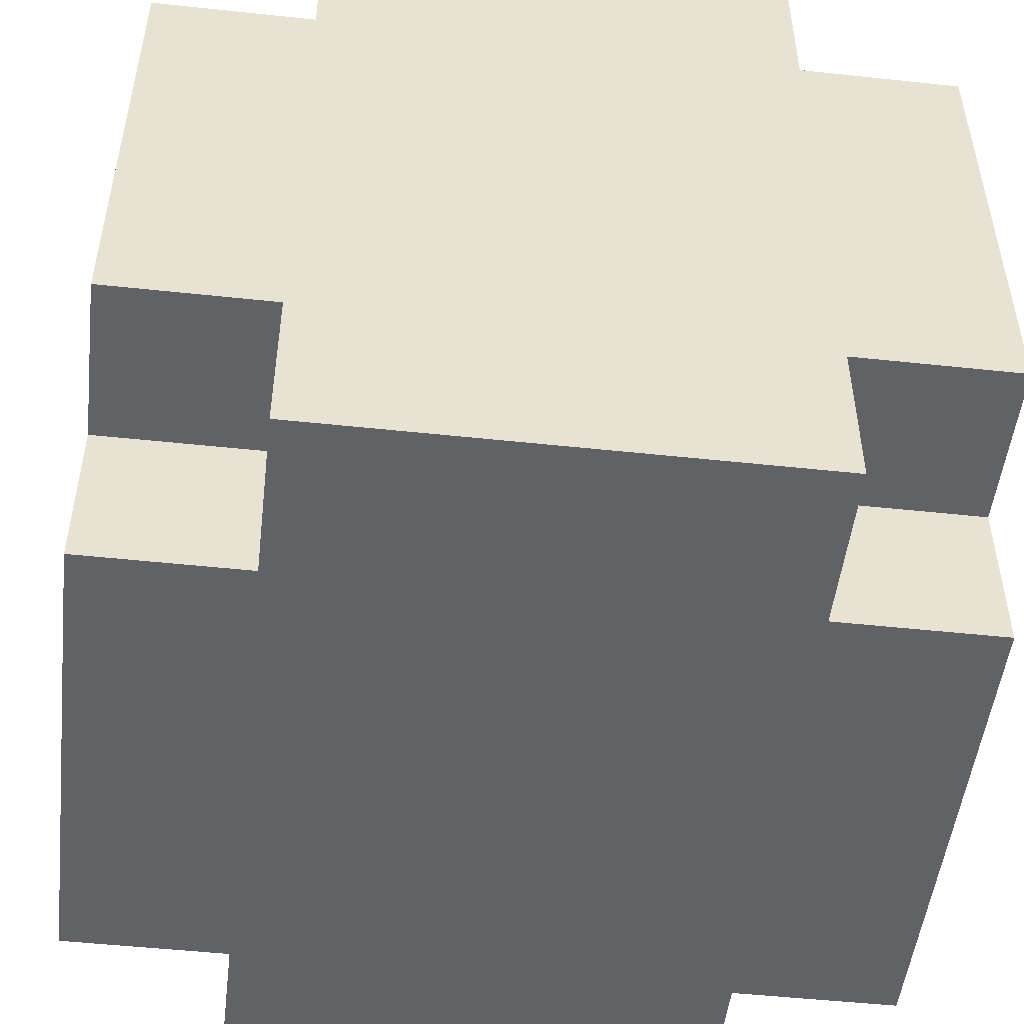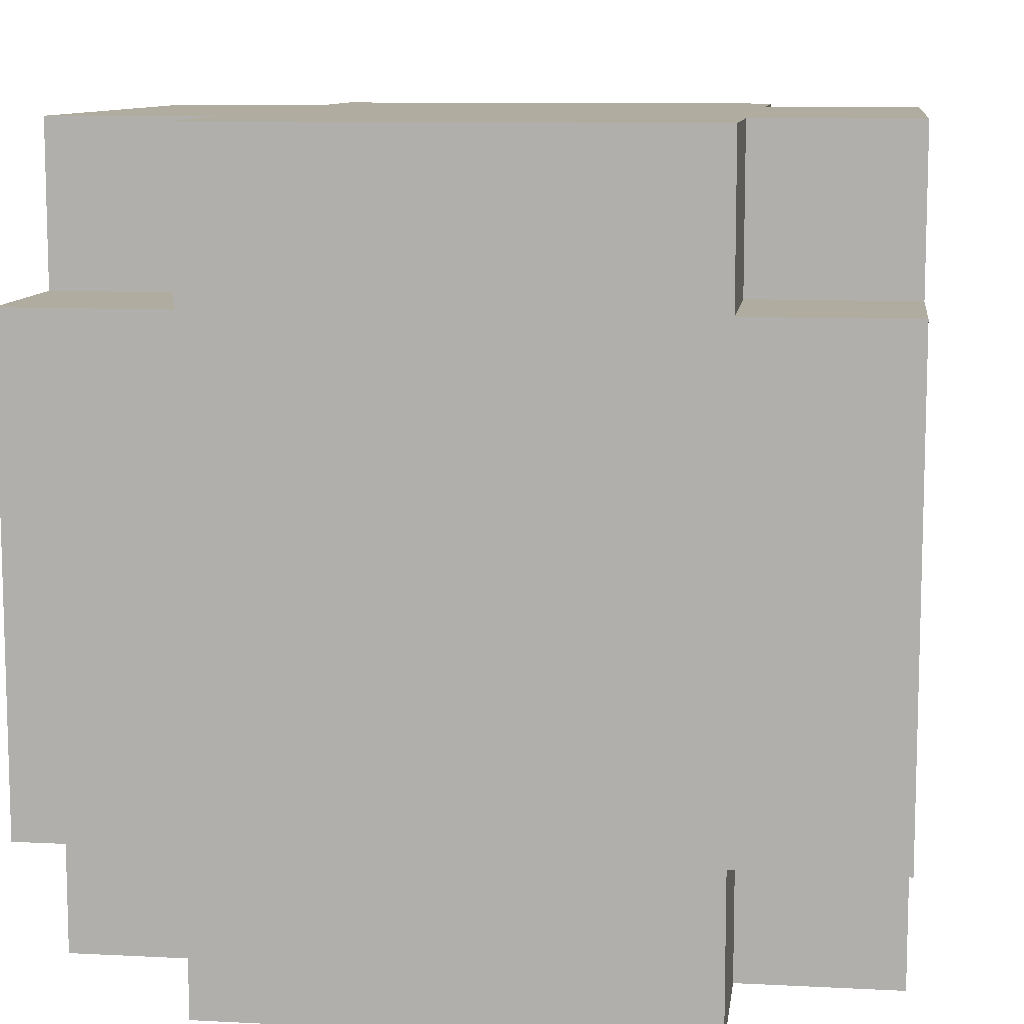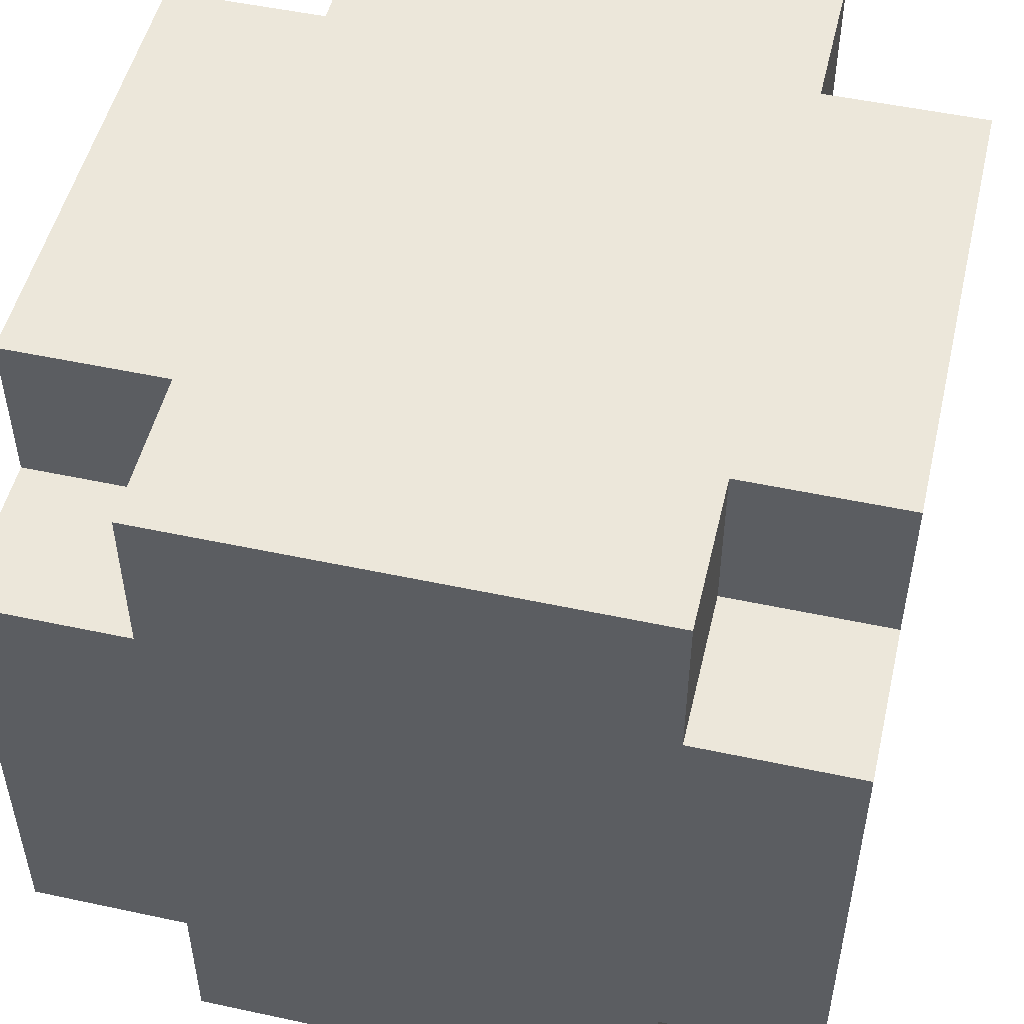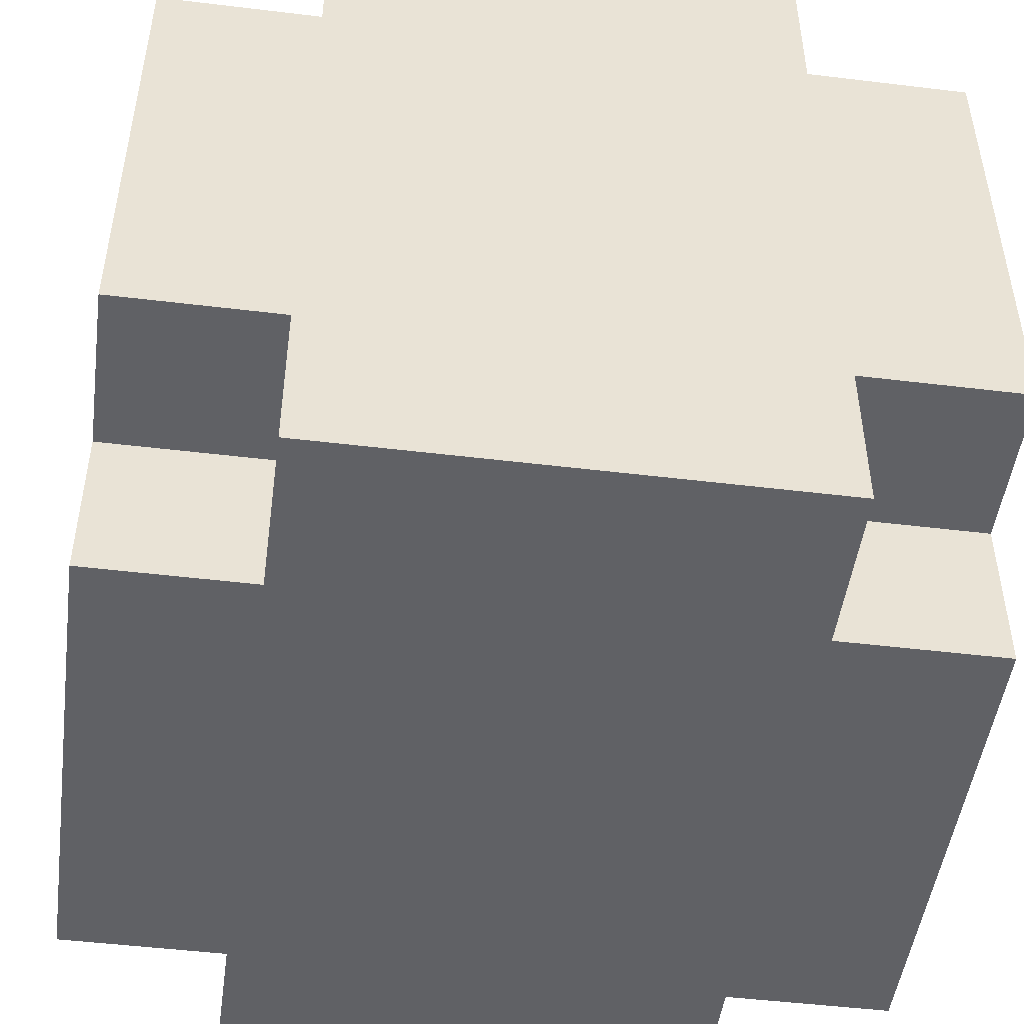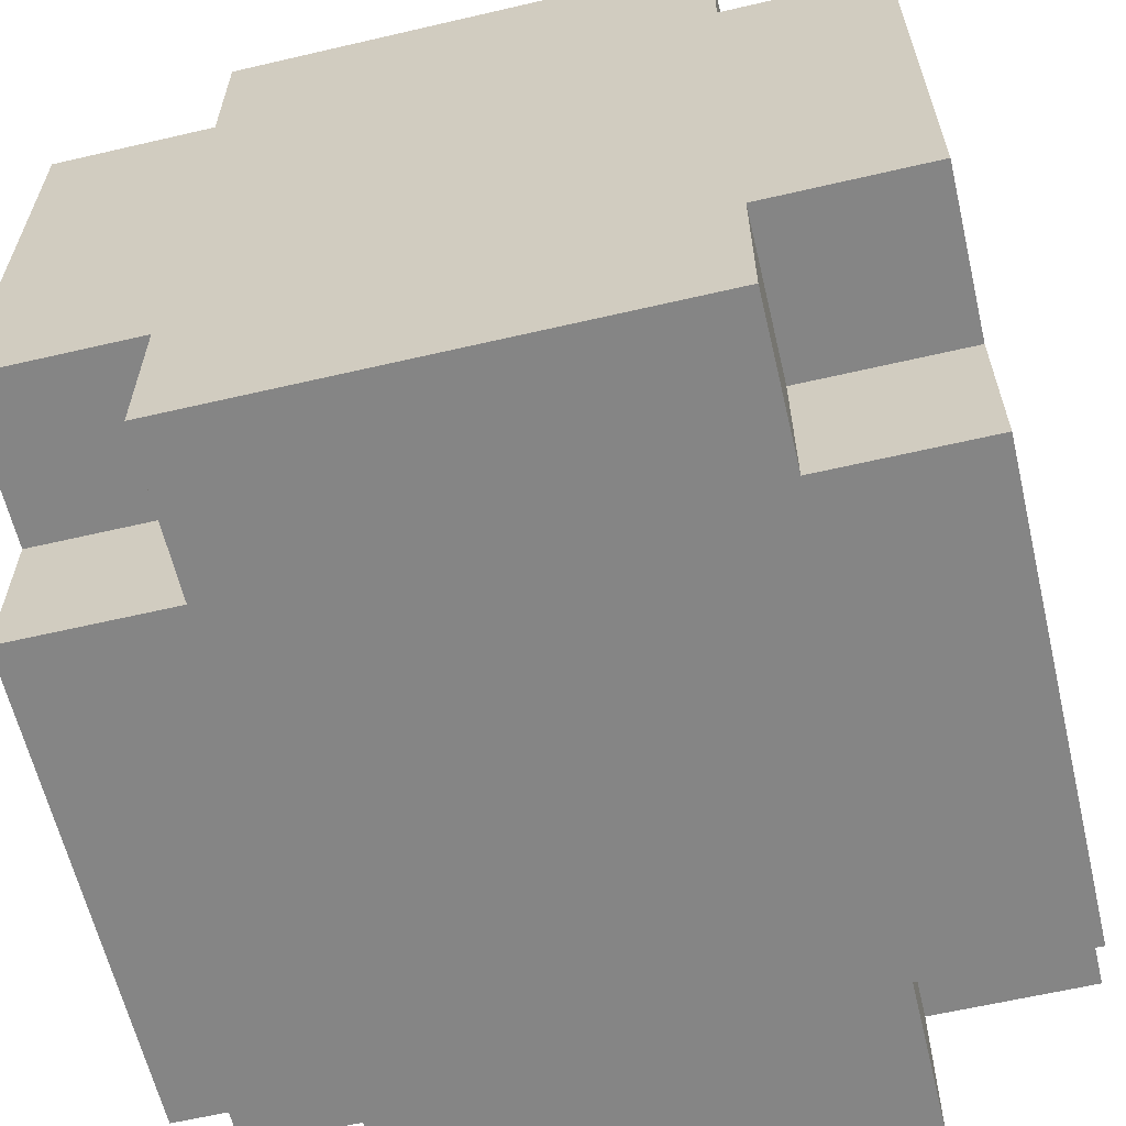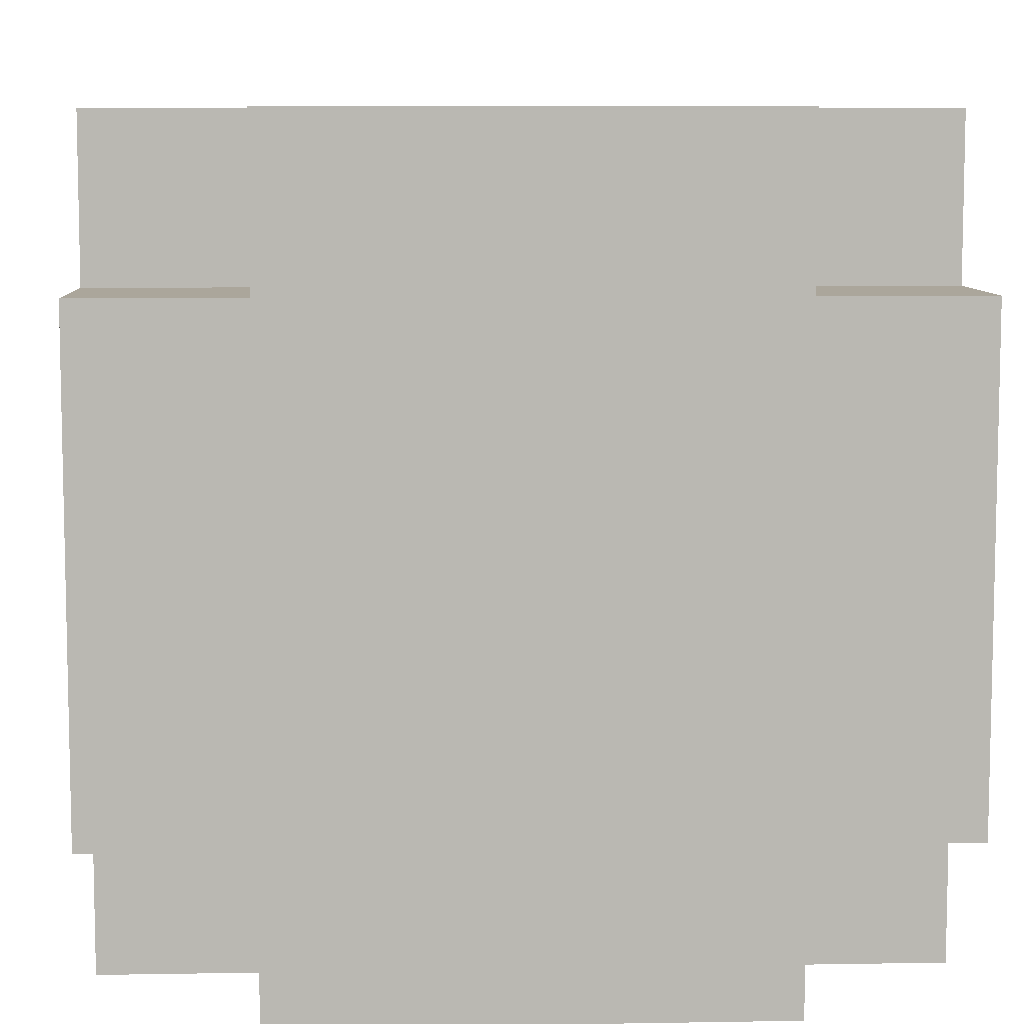
<metadata>
{"format":"obj","ext":"obj","renderer":"f3d","projection":"perspective","resolution":1024,"background":"white","views":[{"elev":-50.5,"azim":83.3,"up":"+Y"},{"elev":9.9,"azim":97.5,"up":"+Y"},{"elev":51.0,"azim":-76.8,"up":"+Z"},{"elev":-48.8,"azim":82.3,"up":"+Y"},{"elev":-61.8,"azim":103.3,"up":"+Y"},{"elev":8.0,"azim":-92.7,"up":"+Z"}]}
</metadata>
<code>
o
v -0.2 0 0.1
v -0.2 0 -0.1
v -0.2 0 -0.2
v -0.2 0.1 0.2
v -0.2 0.1 0.1
v -0.2 0.1 0
v -0.2 0.1 -0.1
v -0.2 0.1 -0.2
v -0.2 0.1 -0.3
v -0.2 0.2 0.2
v -0.2 0.2 0.1
v -0.2 0.2 0
v -0.2 0.2 -0.2
v -0.2 0.2 -0.3
v -0.2 0.3 0.2
v -0.2 0.3 0.1
v -0.2 0.3 -0.1
v -0.2 0.3 -0.2
v -0.2 0.3 -0.3
v -0.2 0.4 0.2
v -0.2 0.4 0.1
v -0.2 0.4 -0.1
v -0.2 0.4 -0.2
v -0.2 0.4 -0.3
v -0.2 0.5 0.1
v -0.2 0.5 -0.2
v -0.1 0 0.2
v -0.1 0 0.1
v -0.1 0 -0.2
v -0.1 0 -0.3
v -0.1 0.1 0.2
v -0.1 0.1 0.1
v -0.1 0.1 -0.2
v -0.1 0.1 -0.3
v -0.1 0.4 0.2
v -0.1 0.4 0.1
v -0.1 0.4 -0.2
v -0.1 0.4 -0.3
v -0.1 0.5 0.2
v -0.1 0.5 0.1
v -0.1 0.5 -0.2
v -0.1 0.5 -0.3
v 0.2 0 0.2
v 0.2 0 0.1
v 0.2 0 -0.2
v 0.2 0 -0.3
v 0.2 0.1 0.2
v 0.2 0.1 0.1
v 0.2 0.1 -0.2
v 0.2 0.1 -0.3
v 0.2 0.4 0.2
v 0.2 0.4 0.1
v 0.2 0.4 -0.2
v 0.2 0.4 -0.3
v 0.2 0.5 0.2
v 0.2 0.5 0.1
v 0.2 0.5 -0.2
v 0.2 0.5 -0.3
v 0.3 0 0.1
v 0.3 0 0
v 0.3 0 -0.2
v 0.3 0.1 0.2
v 0.3 0.1 0.1
v 0.3 0.1 0
v 0.3 0.1 -0.1
v 0.3 0.1 -0.2
v 0.3 0.1 -0.3
v 0.3 0.2 0
v 0.3 0.2 -0.1
v 0.3 0.3 0.2
v 0.3 0.3 0.1
v 0.3 0.3 0
v 0.3 0.3 -0.1
v 0.3 0.4 0.2
v 0.3 0.4 0.1
v 0.3 0.4 0
v 0.3 0.4 -0.1
v 0.3 0.4 -0.2
v 0.3 0.4 -0.3
v 0.3 0.5 0.1
v 0.3 0.5 -0.1
v 0.3 0.5 -0.2
v -0.2 0.1 0.2
v -0.2 0.2 0.2
v -0.2 0.3 0.2
v -0.2 0.4 0.2
v -0.1 0 0.2
v -0.1 0.1 0.2
v -0.1 0.2 0.2
v -0.1 0.3 0.2
v -0.1 0.4 0.2
v -0.1 0.5 0.2
v 0 0 0.2
v 0 0.1 0.2
v 0 0.3 0.2
v 0 0.4 0.2
v 0.1 0 0.2
v 0.1 0.1 0.2
v 0.1 0.2 0.2
v 0.1 0.3 0.2
v 0.2 0 0.2
v 0.2 0.1 0.2
v 0.2 0.2 0.2
v 0.2 0.3 0.2
v 0.2 0.4 0.2
v 0.2 0.5 0.2
v 0.3 0.1 0.2
v 0.3 0.3 0.2
v 0.3 0.4 0.2
v -0.2 0 0.1
v -0.2 0.1 0.1
v -0.2 0.4 0.1
v -0.2 0.5 0.1
v -0.1 0 0.1
v -0.1 0.1 0.1
v -0.1 0.4 0.1
v -0.1 0.5 0.1
v 0.2 0 0.1
v 0.2 0.1 0.1
v 0.2 0.4 0.1
v 0.2 0.5 0.1
v 0.3 0 0.1
v 0.3 0.1 0.1
v 0.3 0.4 0.1
v 0.3 0.5 0.1
v -0.2 0 -0.2
v -0.2 0.1 -0.2
v -0.2 0.4 -0.2
v -0.2 0.5 -0.2
v -0.1 0 -0.2
v -0.1 0.1 -0.2
v -0.1 0.4 -0.2
v -0.1 0.5 -0.2
v 0.2 0 -0.2
v 0.2 0.1 -0.2
v 0.2 0.4 -0.2
v 0.2 0.5 -0.2
v 0.3 0 -0.2
v 0.3 0.1 -0.2
v 0.3 0.4 -0.2
v 0.3 0.5 -0.2
v -0.2 0.1 -0.3
v -0.2 0.2 -0.3
v -0.2 0.3 -0.3
v -0.2 0.4 -0.3
v -0.1 0 -0.3
v -0.1 0.1 -0.3
v -0.1 0.2 -0.3
v -0.1 0.3 -0.3
v -0.1 0.4 -0.3
v -0.1 0.5 -0.3
v 0 0.2 -0.3
v 0 0.3 -0.3
v 0 0.4 -0.3
v 0 0.5 -0.3
v 0.1 0.1 -0.3
v 0.1 0.2 -0.3
v 0.1 0.3 -0.3
v 0.1 0.4 -0.3
v 0.1 0.5 -0.3
v 0.2 0 -0.3
v 0.2 0.1 -0.3
v 0.2 0.2 -0.3
v 0.2 0.4 -0.3
v 0.2 0.5 -0.3
v 0.3 0.1 -0.3
v 0.3 0.4 -0.3
v -0.1 0 0.2
v 0 0 0.2
v 0.1 0 0.2
v 0.2 0 0.2
v -0.2 0 0.1
v -0.1 0 0.1
v 0 0 0.1
v 0.1 0 0.1
v 0.2 0 0.1
v 0.3 0 0.1
v -0.1 0 0
v 0 0 0
v 0.1 0 0
v 0.2 0 0
v 0.3 0 0
v -0.2 0 -0.1
v -0.1 0 -0.1
v 0 0 -0.1
v 0.1 0 -0.1
v 0.2 0 -0.1
v -0.2 0 -0.2
v -0.1 0 -0.2
v 0 0 -0.2
v 0.1 0 -0.2
v 0.2 0 -0.2
v 0.3 0 -0.2
v -0.1 0 -0.3
v 0.2 0 -0.3
v -0.2 0.1 0.2
v -0.1 0.1 0.2
v 0.2 0.1 0.2
v 0.3 0.1 0.2
v -0.2 0.1 0.1
v -0.1 0.1 0.1
v 0.2 0.1 0.1
v 0.3 0.1 0.1
v -0.2 0.1 -0.2
v -0.1 0.1 -0.2
v 0.2 0.1 -0.2
v 0.3 0.1 -0.2
v -0.2 0.1 -0.3
v -0.1 0.1 -0.3
v 0.2 0.1 -0.3
v 0.3 0.1 -0.3
v -0.2 0.4 0.2
v -0.1 0.4 0.2
v 0.2 0.4 0.2
v 0.3 0.4 0.2
v -0.2 0.4 0.1
v -0.1 0.4 0.1
v 0.2 0.4 0.1
v 0.3 0.4 0.1
v -0.2 0.4 -0.2
v -0.1 0.4 -0.2
v 0.2 0.4 -0.2
v 0.3 0.4 -0.2
v -0.2 0.4 -0.3
v -0.1 0.4 -0.3
v 0.2 0.4 -0.3
v 0.3 0.4 -0.3
v -0.1 0.5 0.2
v 0.2 0.5 0.2
v -0.2 0.5 0.1
v -0.1 0.5 0.1
v 0 0.5 0.1
v 0.2 0.5 0.1
v 0.3 0.5 0.1
v -0.1 0.5 0
v 0 0.5 0
v 0.1 0.5 0
v 0.2 0.5 0
v -0.1 0.5 -0.1
v 0 0.5 -0.1
v 0.1 0.5 -0.1
v 0.2 0.5 -0.1
v 0.3 0.5 -0.1
v -0.2 0.5 -0.2
v -0.1 0.5 -0.2
v 0 0.5 -0.2
v 0.1 0.5 -0.2
v 0.2 0.5 -0.2
v 0.3 0.5 -0.2
v -0.1 0.5 -0.3
v 0 0.5 -0.3
v 0.1 0.5 -0.3
v 0.2 0.5 -0.3
f 5 2 1
f 6 2 5
f 7 3 2
f 7 2 6
f 8 3 7
f 10 5 4
f 11 6 5
f 11 5 10
f 12 9 8
f 12 6 11
f 12 7 6
f 12 8 7
f 13 9 12
f 14 9 13
f 15 11 10
f 16 12 11
f 16 11 15
f 16 13 12
f 17 13 16
f 18 14 13
f 18 13 17
f 19 14 18
f 20 17 16
f 20 16 15
f 21 17 20
f 22 18 17
f 22 17 21
f 23 19 18
f 23 18 22
f 24 19 23
f 25 22 21
f 25 23 22
f 26 23 25
f 31 28 27
f 32 28 31
f 33 30 29
f 34 30 33
f 39 36 35
f 40 36 39
f 41 38 37
f 42 38 41
f 43 44 47
f 47 44 48
f 45 46 49
f 49 46 50
f 51 52 55
f 55 52 56
f 53 54 57
f 57 54 58
f 59 60 63
f 60 61 64
f 63 60 64
f 64 61 65
f 65 61 66
f 62 63 68
f 63 64 68
f 64 65 68
f 66 67 69
f 68 65 69
f 65 66 69
f 62 68 70
f 68 69 70
f 70 69 71
f 71 69 72
f 69 67 73
f 72 69 73
f 70 71 74
f 71 72 75
f 74 71 75
f 72 73 76
f 75 72 76
f 73 67 77
f 76 73 77
f 77 67 78
f 78 67 79
f 75 76 80
f 76 77 80
f 77 78 81
f 80 77 81
f 81 78 82
f 88 84 83
f 89 85 84
f 89 84 88
f 90 86 85
f 90 85 89
f 91 86 90
f 93 89 88
f 93 88 87
f 93 90 89
f 94 90 93
f 95 91 90
f 95 90 94
f 96 92 91
f 96 91 95
f 97 94 93
f 98 95 94
f 98 94 97
f 98 96 95
f 99 96 98
f 100 96 99
f 101 98 97
f 101 99 98
f 102 99 101
f 103 100 99
f 103 99 102
f 104 96 100
f 104 100 103
f 105 92 96
f 105 96 104
f 106 92 105
f 107 104 103
f 107 103 102
f 108 105 104
f 108 104 107
f 109 105 108
f 114 111 110
f 115 111 114
f 116 113 112
f 117 113 116
f 122 119 118
f 123 119 122
f 124 121 120
f 125 121 124
f 126 127 130
f 130 127 131
f 128 129 132
f 132 129 133
f 134 135 138
f 138 135 139
f 136 137 140
f 140 137 141
f 142 143 147
f 143 144 148
f 147 143 148
f 144 145 149
f 148 144 149
f 149 145 150
f 147 148 152
f 150 151 152
f 149 150 152
f 148 149 152
f 146 147 152
f 152 151 153
f 153 151 154
f 154 151 155
f 146 152 156
f 152 153 157
f 156 152 157
f 153 154 158
f 157 153 158
f 154 155 159
f 158 154 159
f 159 155 160
f 146 156 161
f 156 157 162
f 161 156 162
f 157 158 163
f 162 157 163
f 158 159 163
f 159 160 163
f 163 160 164
f 164 160 165
f 162 163 166
f 163 164 166
f 166 164 167
f 173 169 168
f 174 170 169
f 174 169 173
f 175 171 170
f 175 170 174
f 176 171 175
f 178 174 173
f 178 173 172
f 179 176 175
f 179 174 178
f 179 175 174
f 180 176 179
f 181 177 176
f 181 176 180
f 182 177 181
f 183 180 179
f 183 178 172
f 183 179 178
f 184 180 183
f 185 180 184
f 186 181 180
f 186 180 185
f 187 182 181
f 187 181 186
f 188 184 183
f 189 185 184
f 189 184 188
f 190 186 185
f 190 185 189
f 191 187 186
f 191 186 190
f 192 182 187
f 192 187 191
f 193 182 192
f 194 191 190
f 194 192 191
f 194 190 189
f 195 192 194
f 200 197 196
f 201 197 200
f 202 199 198
f 203 199 202
f 208 205 204
f 209 205 208
f 210 207 206
f 211 207 210
f 212 213 216
f 216 213 217
f 214 215 218
f 218 215 219
f 220 221 224
f 224 221 225
f 222 223 226
f 226 223 227
f 228 229 231
f 231 229 232
f 232 229 233
f 230 231 235
f 231 232 235
f 233 234 236
f 235 232 236
f 232 233 236
f 236 234 237
f 237 234 238
f 230 235 239
f 235 236 239
f 236 237 239
f 239 237 240
f 237 238 241
f 240 237 241
f 238 234 242
f 241 238 242
f 242 234 243
f 230 239 244
f 239 240 245
f 244 239 245
f 240 241 246
f 245 240 246
f 241 242 246
f 246 242 247
f 242 243 248
f 247 242 248
f 248 243 249
f 245 246 250
f 246 247 251
f 250 246 251
f 247 248 252
f 251 247 252
f 252 248 253

</code>
